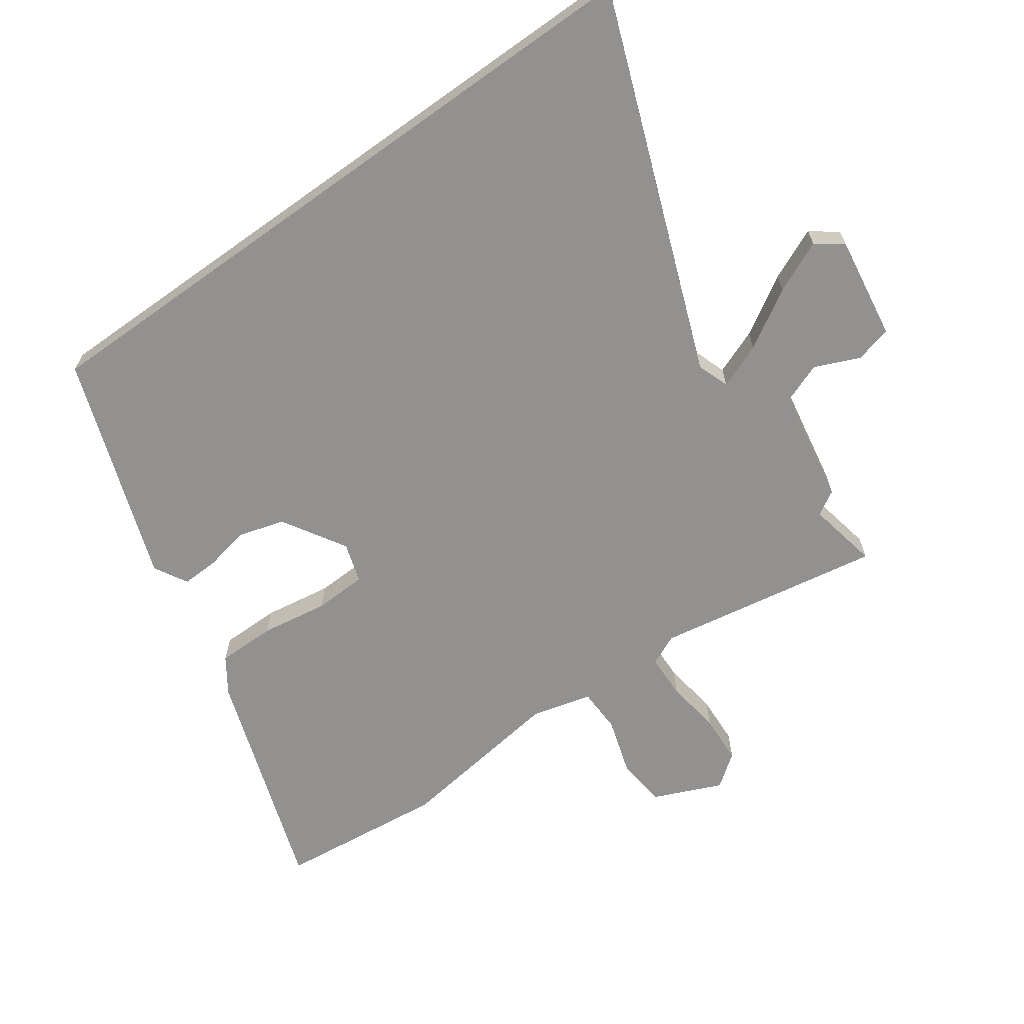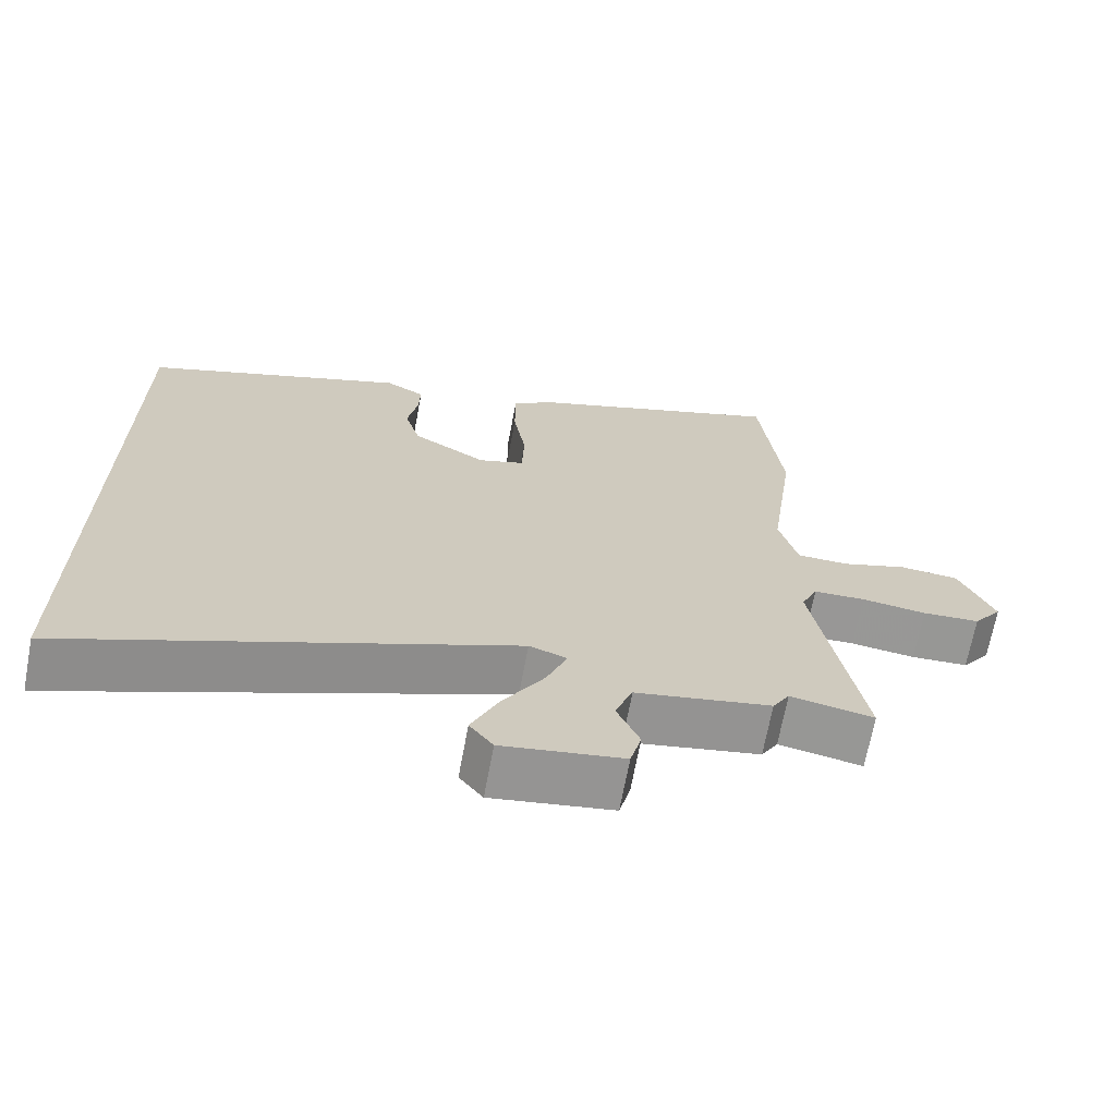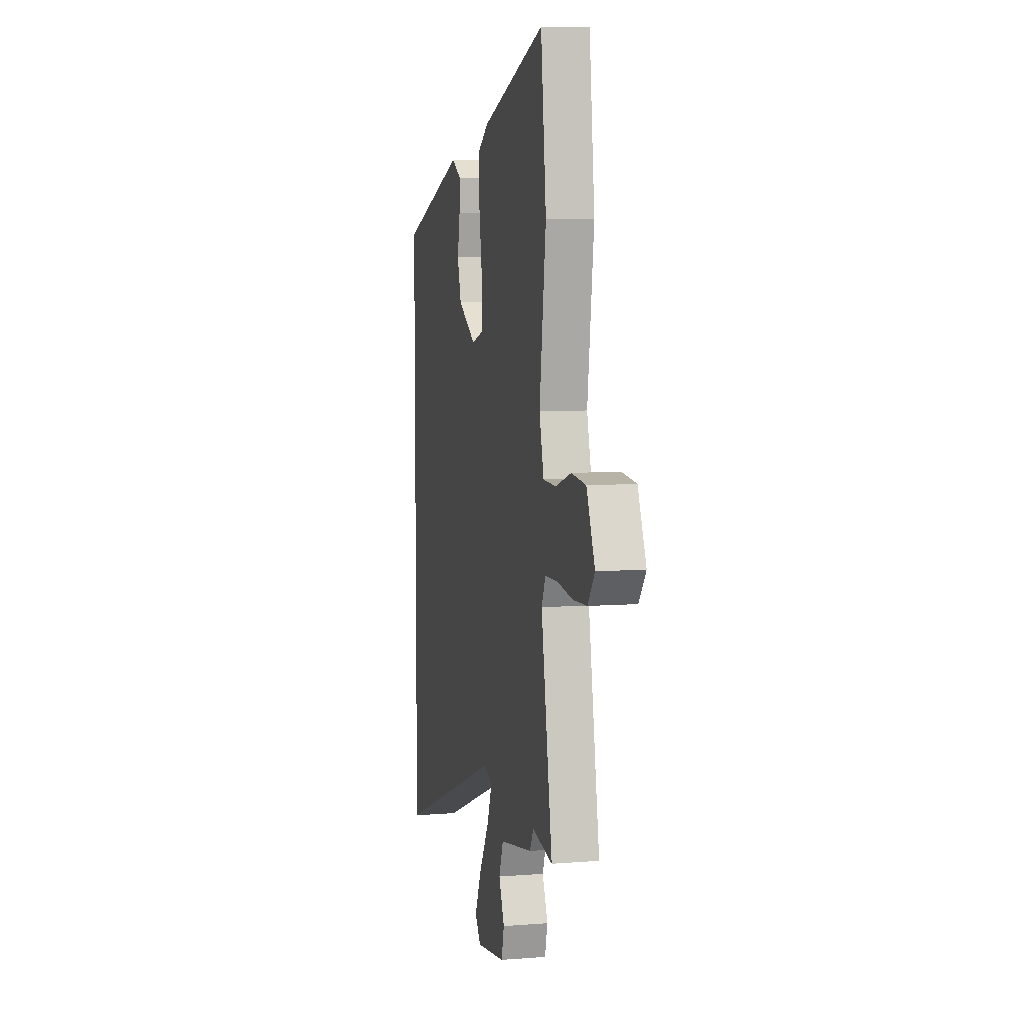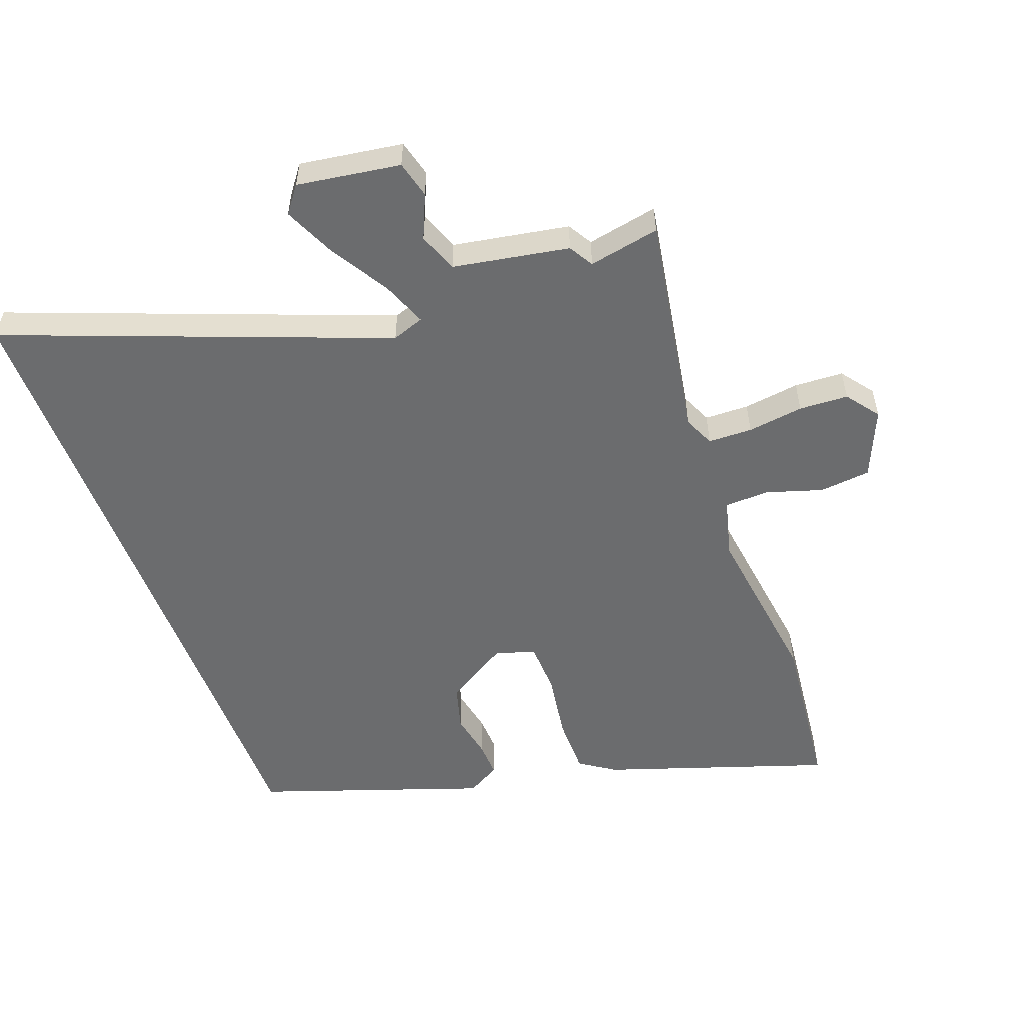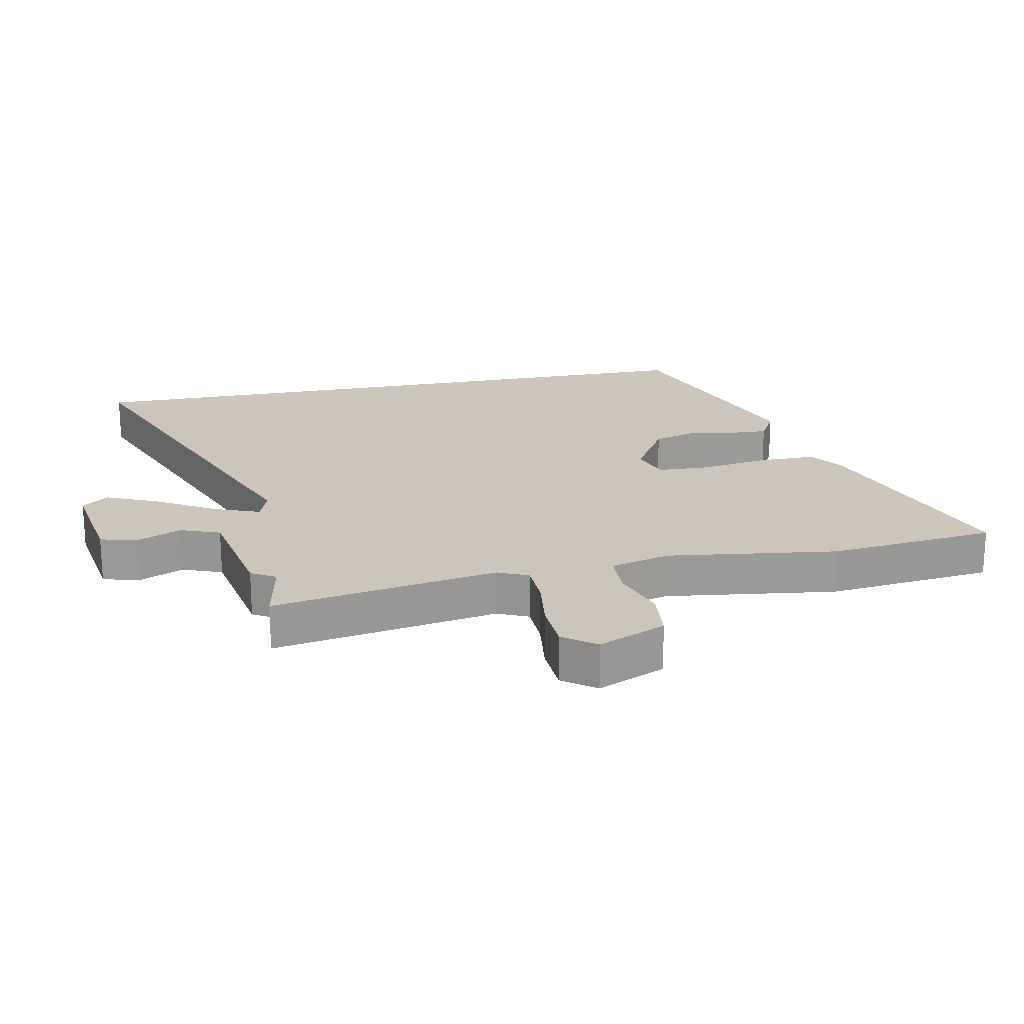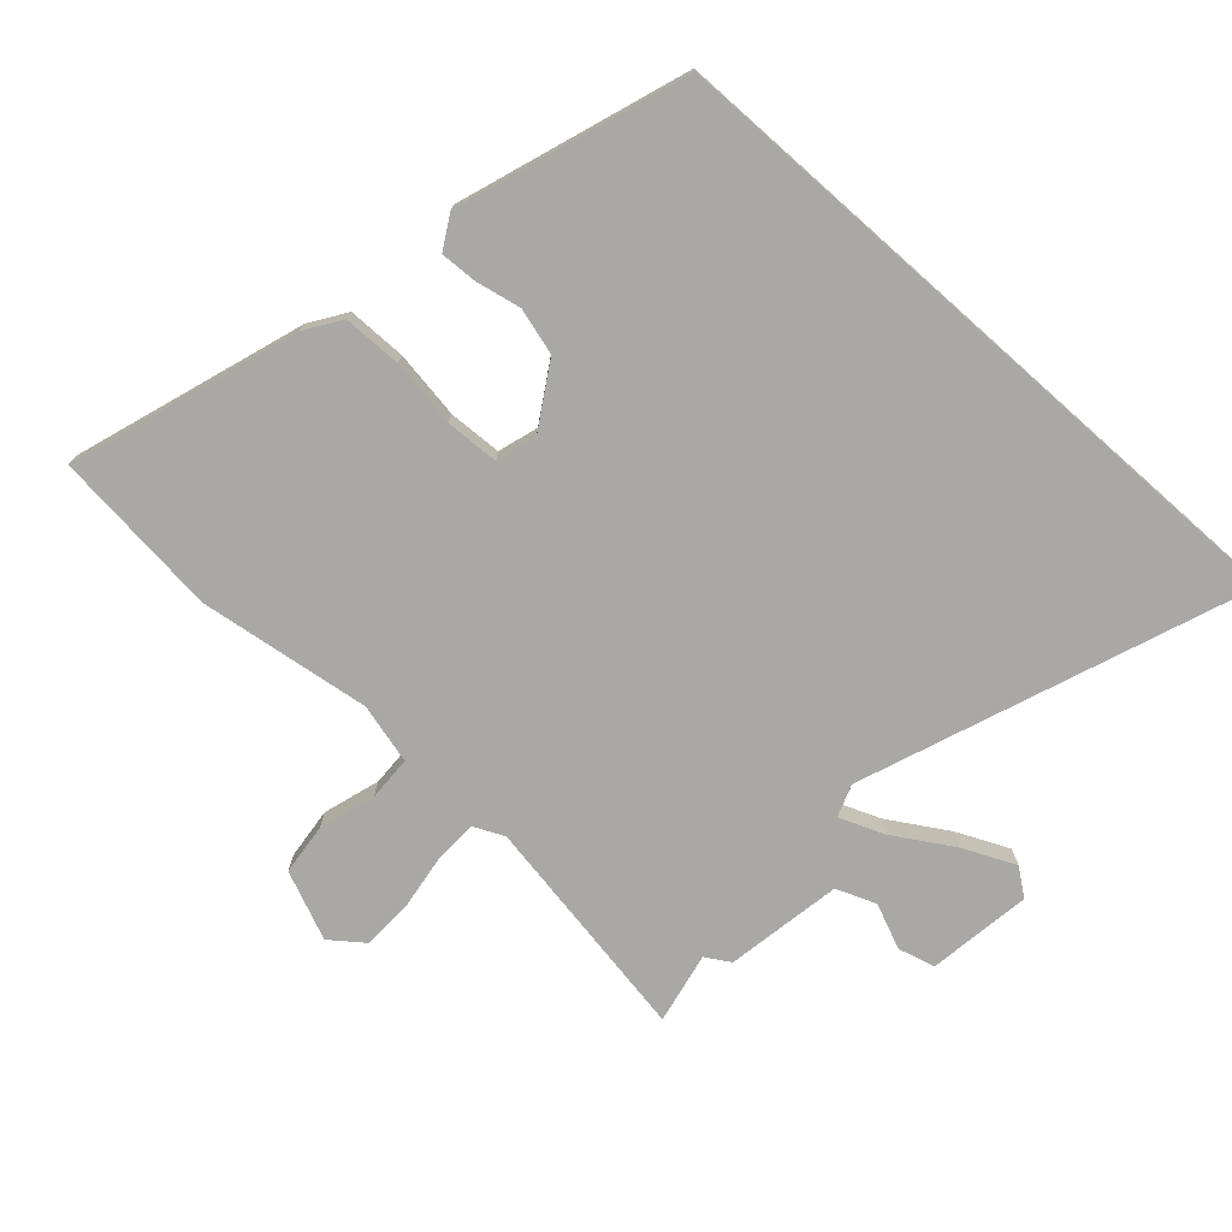
<metadata>
{"format":"obj","ext":"obj","renderer":"f3d","projection":"perspective","resolution":1024,"background":"white","views":[{"elev":-66.1,"azim":125.6,"up":"+Y"},{"elev":-68.4,"azim":169.4,"up":"+Z"},{"elev":7.0,"azim":-102.8,"up":"+Z"},{"elev":-53.6,"azim":-159.5,"up":"+Y"},{"elev":20.8,"azim":-101.4,"up":"+Y"},{"elev":-75.0,"azim":48.4,"up":"+Y"}]}
</metadata>
<code>
v -0.44 0.07 -0.488
v -0.553 0.07 -0.51
v -0.49 0.07 -0.15
v -0.512 0.07 -0.101
v -0.582 0.07 -0.099
v -0.671 0.07 -0.111
v -0.749 0.07 -0.107
v -0.788 0.07 -0.055
v -0.741 0.07 0.053
v -0.66 0.07 0.061
v -0.571 0.07 0.033
v -0.5 0.07 0.035
v -0.475 0.07 0.13
v -0.511 0.07 0.402
v -0.481 0.07 0.668
v -0.123 0.07 0.547
v -0.067 0.07 0.509
v -0.067 0.07 0.416
v -0.084 0.07 0.309
v -0.081 0.07 0.225
v -0.018 0.07 0.205
v 0.083 0.07 0.266
v 0.104 0.07 0.339
v 0.09 0.07 0.411
v 0.088 0.07 0.469
v 0.141 0.07 0.499
v 0.5 0.07 0.374
v 0.5 0.07 -0.7
v -0.099 0.07 -0.47
v -0.15 0.07 -0.488
v -0.122 0.07 -0.56
v -0.066 0.07 -0.653
v -0.029 0.07 -0.736
v -0.061 0.07 -0.778
v -0.225 0.07 -0.753
v -0.24 0.07 -0.694
v -0.209 0.07 -0.623
v -0.233 0.07 -0.56
v -0.417 0.07 -0.527
v -0.44 0 -0.488
v -0.553 0 -0.51
v -0.49 0 -0.15
v -0.512 0 -0.101
v -0.582 0 -0.099
v -0.671 0 -0.111
v -0.749 0 -0.107
v -0.788 0 -0.055
v -0.741 0 0.053
v -0.66 0 0.061
v -0.571 0 0.033
v -0.5 0 0.035
v -0.475 0 0.13
v -0.511 0 0.402
v -0.481 0 0.668
v -0.123 0 0.547
v -0.067 0 0.509
v -0.067 0 0.416
v -0.084 0 0.309
v -0.081 0 0.225
v -0.018 0 0.205
v 0.083 0 0.266
v 0.104 0 0.339
v 0.09 0 0.411
v 0.088 0 0.469
v 0.141 0 0.499
v 0.5 0 0.374
v 0.5 0 -0.7
v -0.099 0 -0.47
v -0.15 0 -0.488
v -0.122 0 -0.56
v -0.066 0 -0.653
v -0.029 0 -0.736
v -0.061 0 -0.778
v -0.225 0 -0.753
v -0.24 0 -0.694
v -0.209 0 -0.623
v -0.233 0 -0.56
v -0.417 0 -0.527
f 38 39 1
f 35 36 37
f 34 35 37
f 33 34 37
f 32 33 37
f 31 32 37
f 30 31 37 38
f 27 28 29
f 27 29 30
f 25 26 27
f 24 25 27
f 23 24 27
f 22 23 27
f 30 38 1
f 27 30 1
f 22 27 1
f 21 22 1
f 17 18 19
f 16 17 19
f 15 16 19
f 14 15 19
f 13 14 19
f 12 13 19 20
f 9 10 11
f 8 9 11
f 7 8 11
f 6 7 11
f 5 6 11
f 4 5 11 12
f 12 20 21
f 4 12 21
f 3 4 21
f 1 2 3 21
f 40 78 77
f 76 75 74
f 76 74 73
f 76 73 72
f 76 72 71
f 76 71 70
f 77 76 70 69
f 68 67 66
f 69 68 66
f 66 65 64
f 66 64 63
f 66 63 62
f 66 62 61
f 40 77 69
f 40 69 66
f 40 66 61
f 40 61 60
f 58 57 56
f 58 56 55
f 58 55 54
f 58 54 53
f 58 53 52
f 59 58 52 51
f 50 49 48
f 50 48 47
f 50 47 46
f 50 46 45
f 50 45 44
f 51 50 44 43
f 60 59 51
f 60 51 43
f 60 43 42
f 60 42 41 40
f 1 40 41 2
f 2 41 42 3
f 3 42 43 4
f 4 43 44 5
f 5 44 45 6
f 6 45 46 7
f 7 46 47 8
f 8 47 48 9
f 9 48 49 10
f 10 49 50 11
f 11 50 51 12
f 12 51 52 13
f 13 52 53 14
f 14 53 54 15
f 15 54 55 16
f 16 55 56 17
f 17 56 57 18
f 18 57 58 19
f 19 58 59 20
f 20 59 60 21
f 21 60 61 22
f 22 61 62 23
f 23 62 63 24
f 24 63 64 25
f 25 64 65 26
f 26 65 66 27
f 27 66 67 28
f 28 67 68 29
f 29 68 69 30
f 30 69 70 31
f 31 70 71 32
f 32 71 72 33
f 33 72 73 34
f 34 73 74 35
f 35 74 75 36
f 36 75 76 37
f 37 76 77 38
f 38 77 78 39
f 39 78 40 1

</code>
